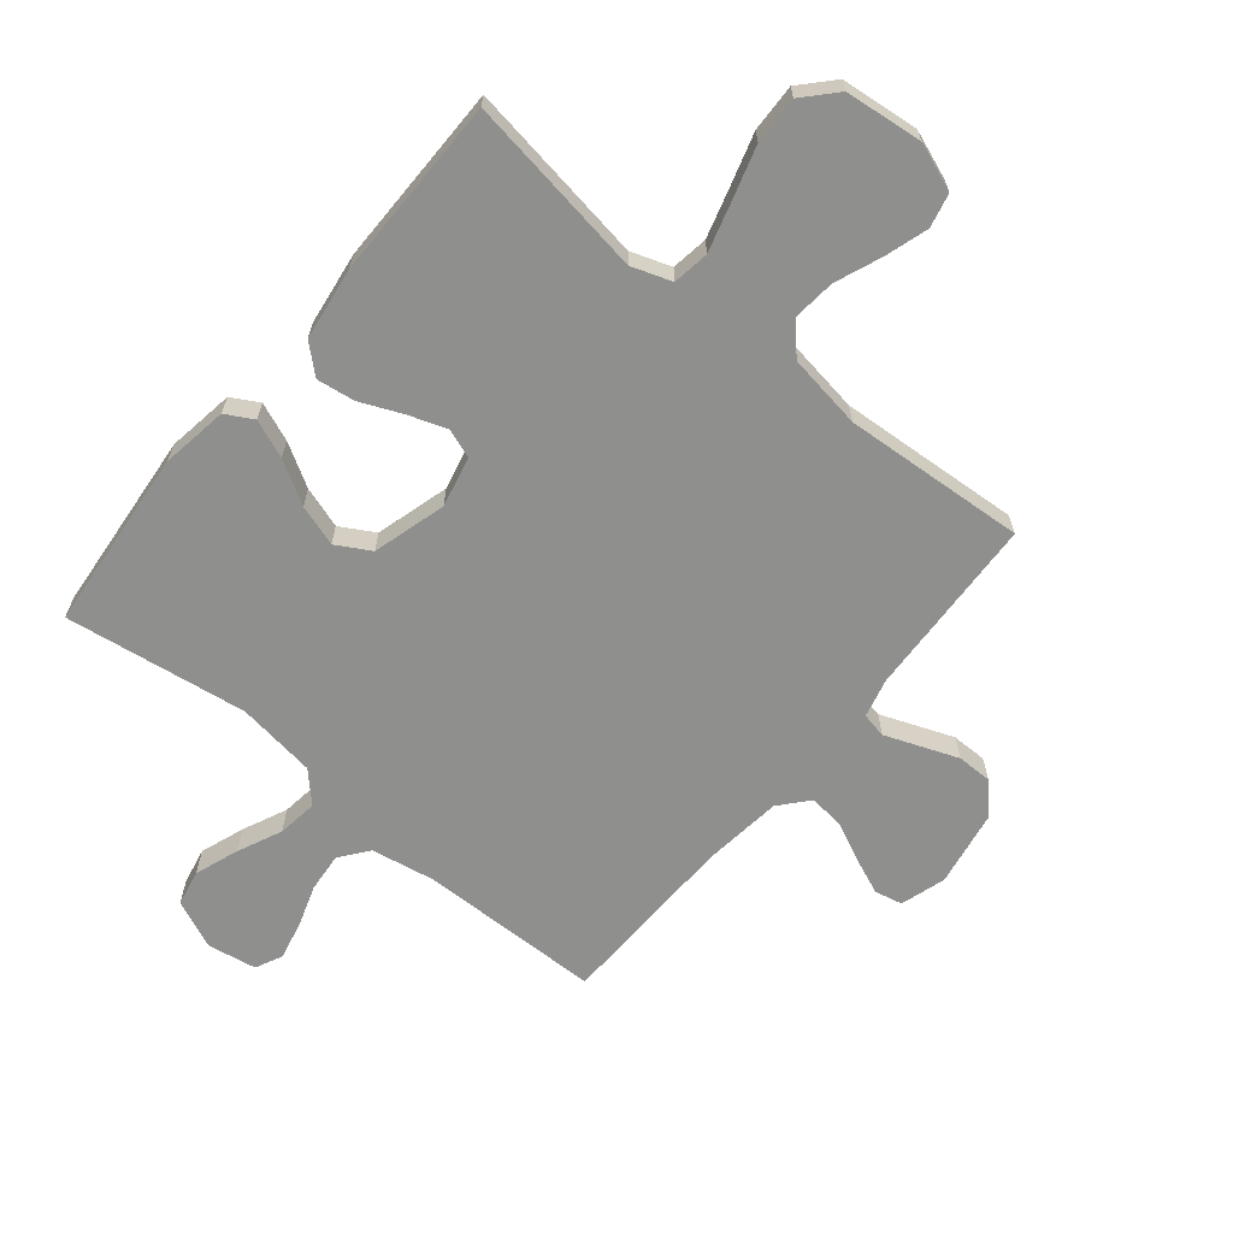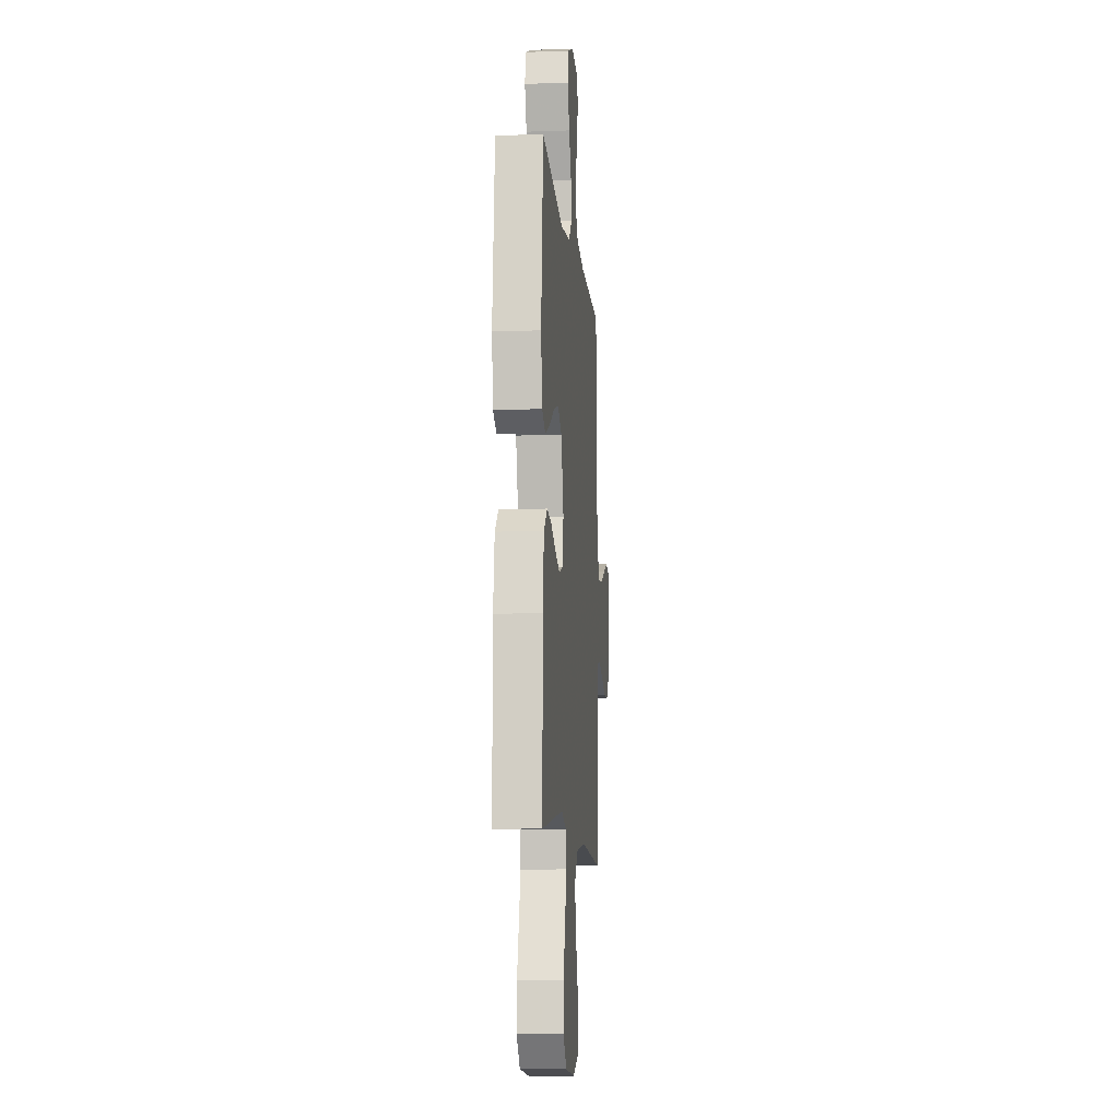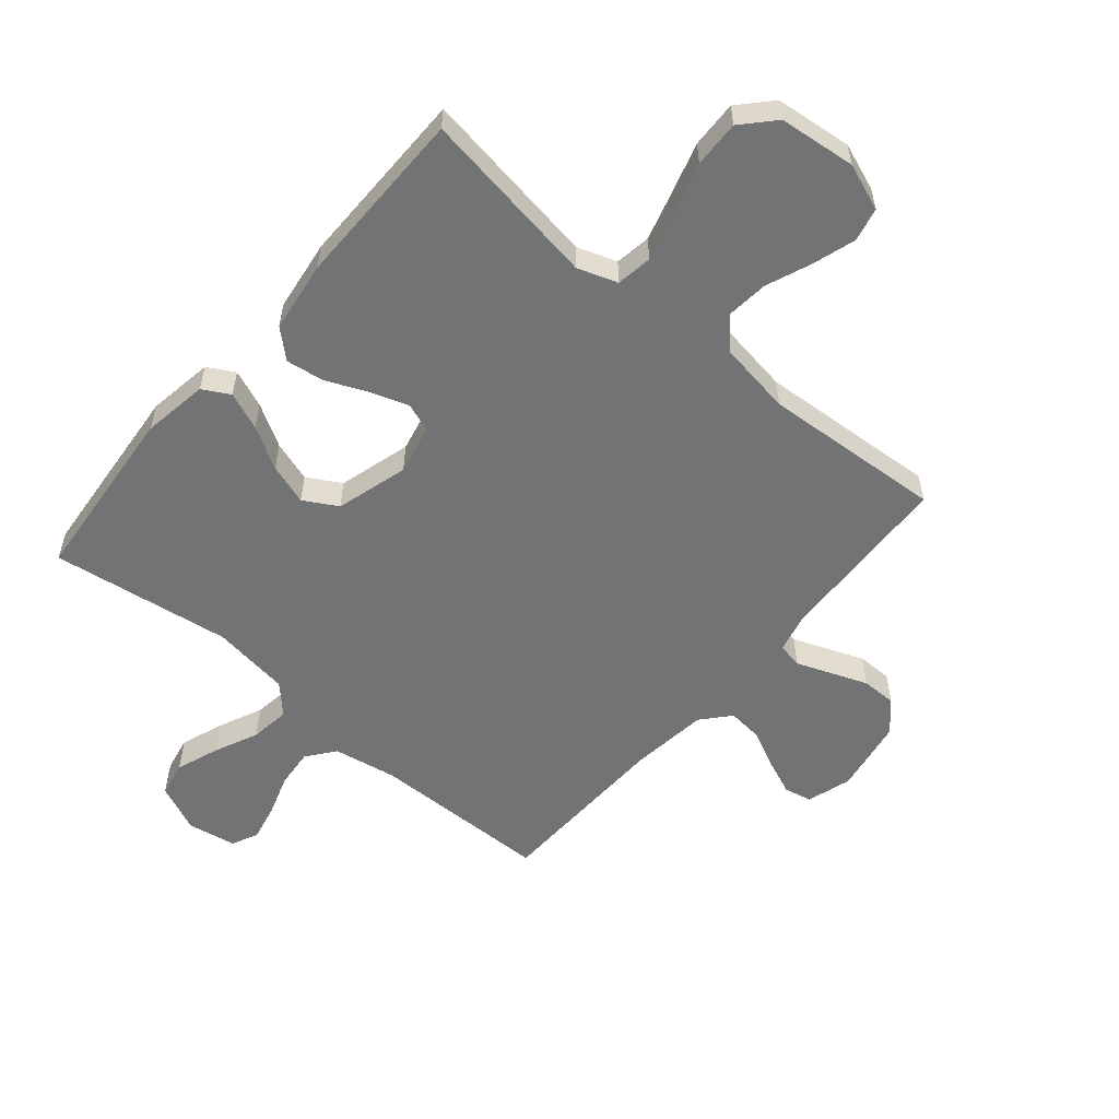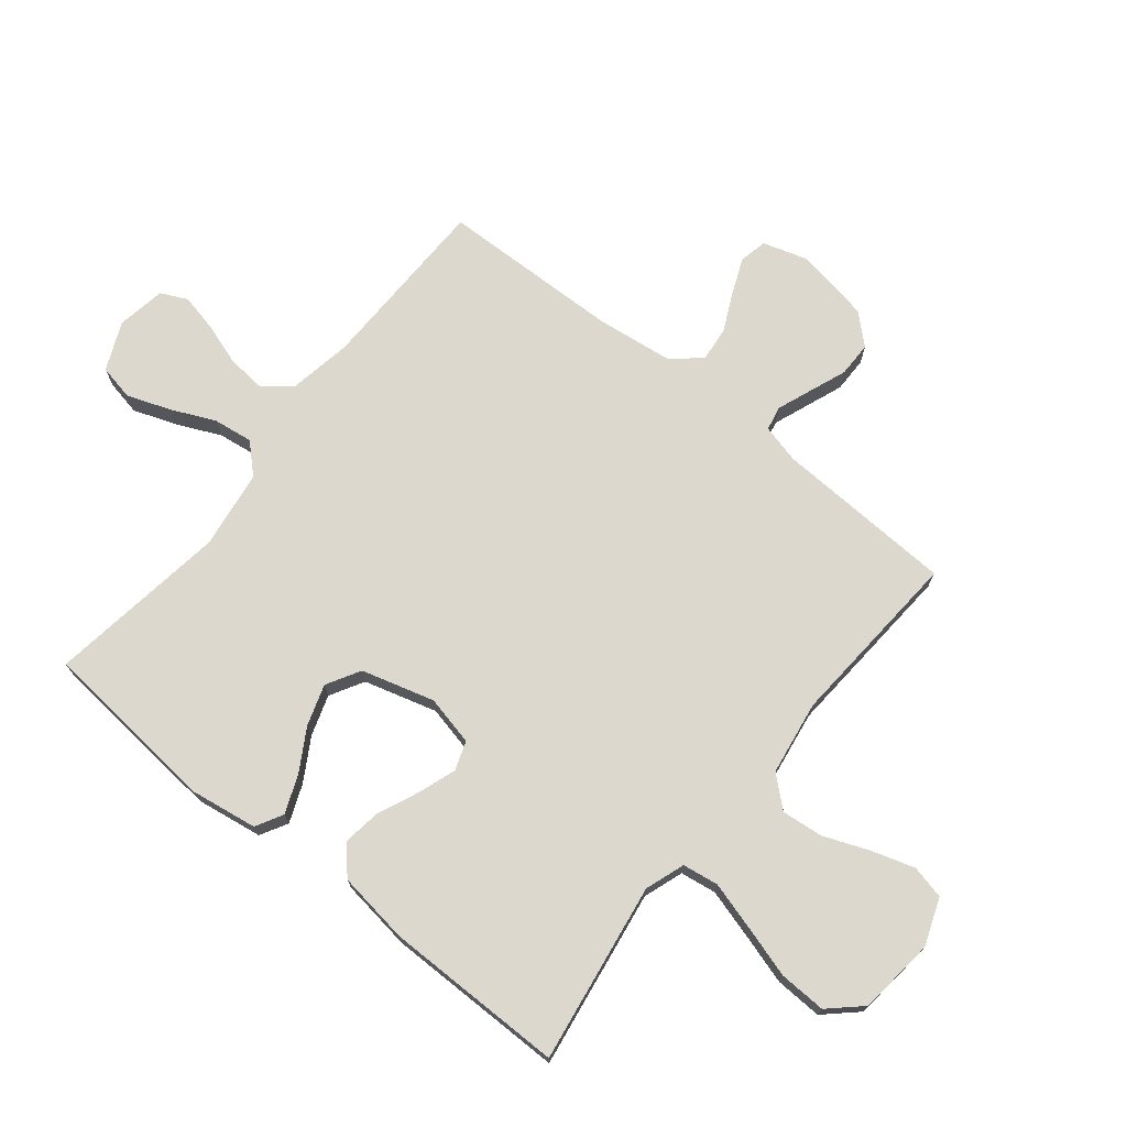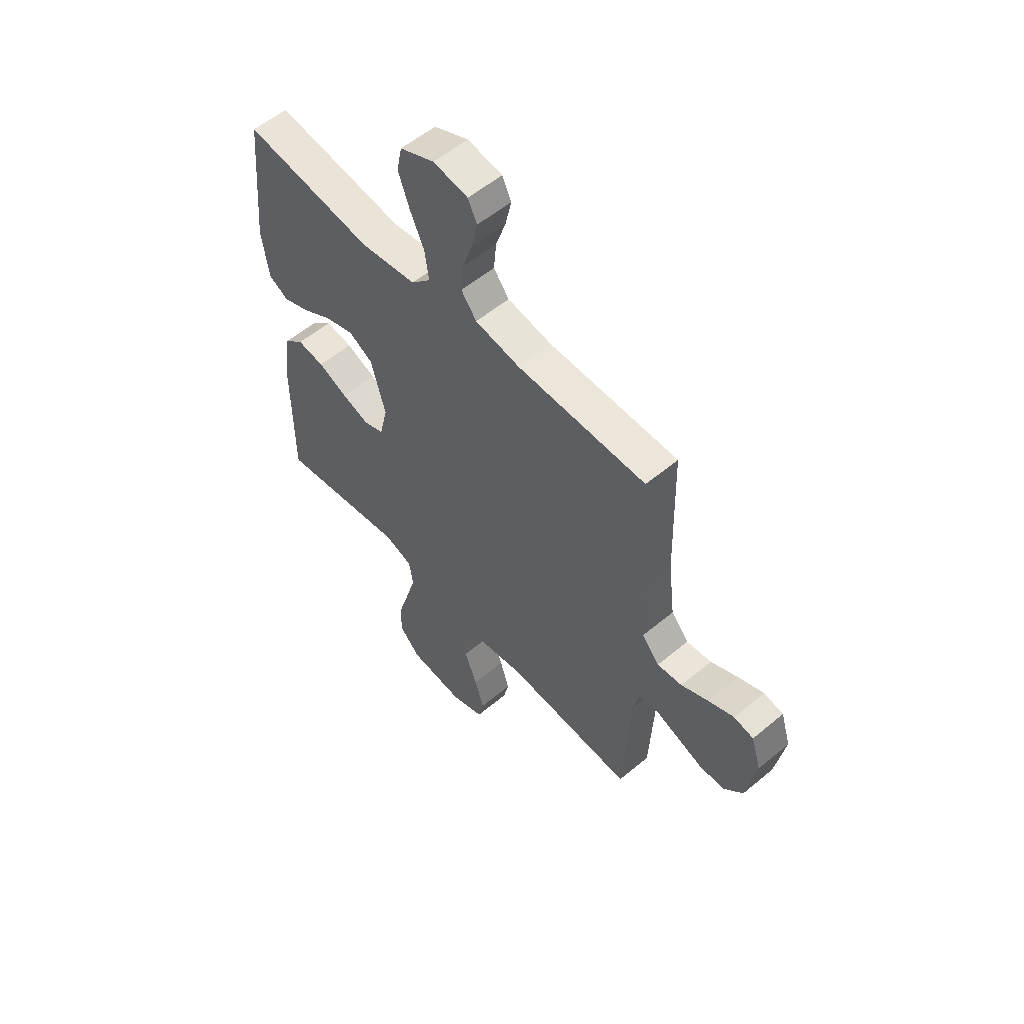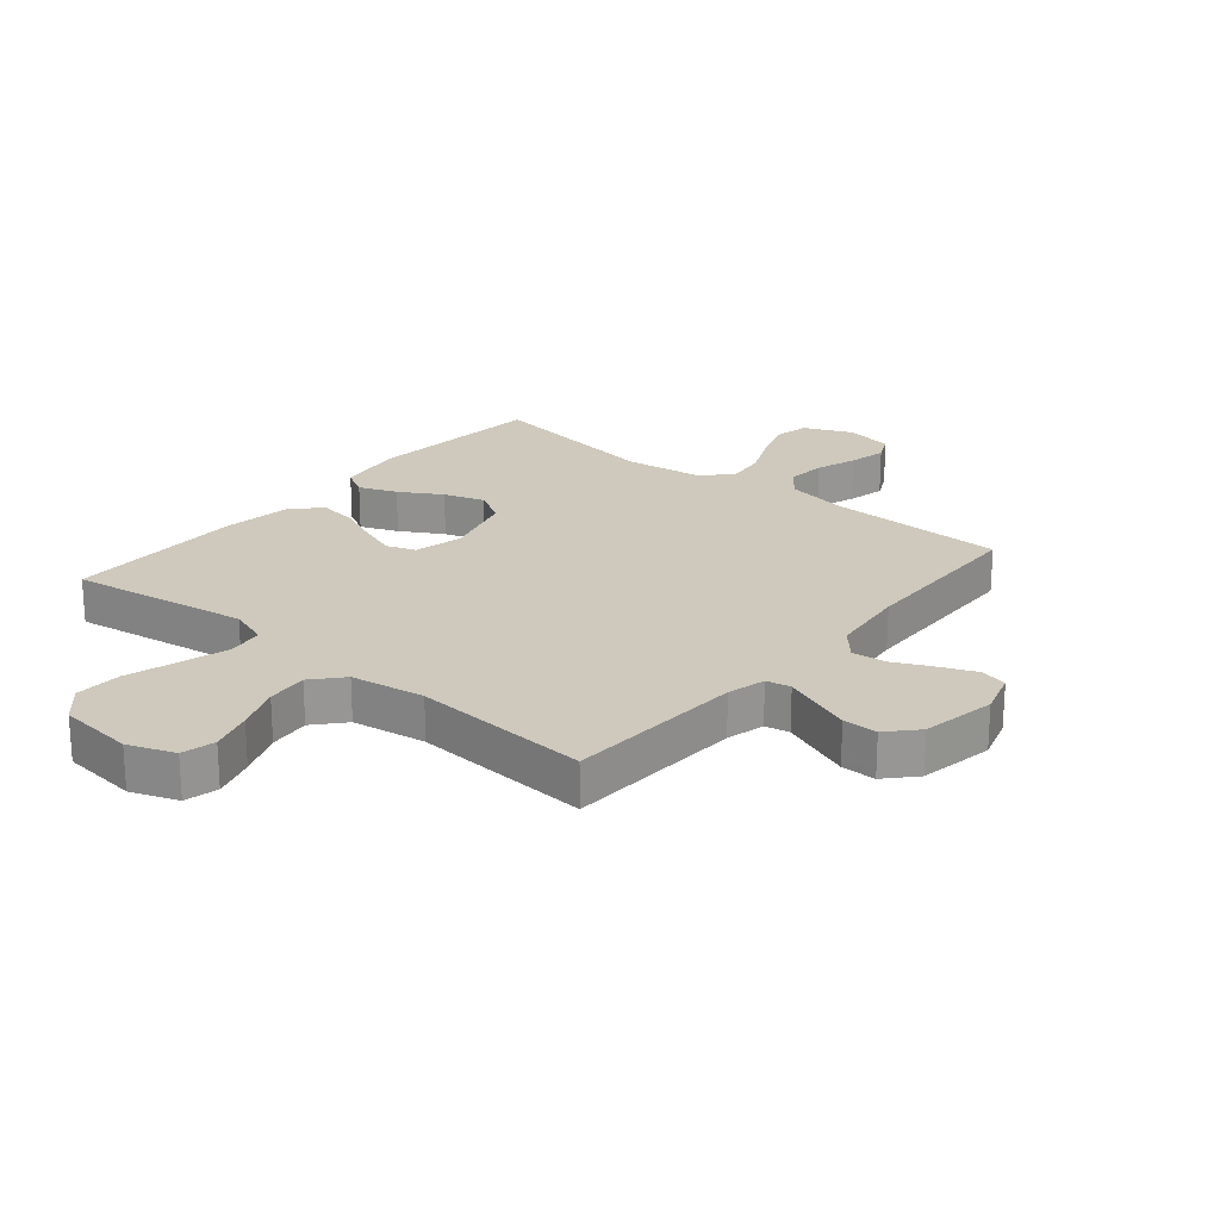
<metadata>
{"format":"obj","ext":"obj","renderer":"f3d","projection":"perspective","resolution":1024,"background":"white","views":[{"elev":-65.3,"azim":140.5,"up":"+Y"},{"elev":-9.9,"azim":95.2,"up":"+Z"},{"elev":-55.8,"azim":139.6,"up":"+Y"},{"elev":72.6,"azim":128.8,"up":"+Y"},{"elev":56.1,"azim":-131.2,"up":"+Z"},{"elev":22.5,"azim":-140.1,"up":"+Y"}]}
</metadata>
<code>
v 0.5 0.07 -0.5
v 0.2 0.07 -0.454
v 0.134 0.07 -0.477
v 0.125 0.07 -0.537
v 0.148 0.07 -0.617
v 0.174 0.07 -0.704
v 0.177 0.07 -0.782
v 0.128 0.07 -0.835
v 0 0.07 -0.849
v -0.078 0.07 -0.82
v -0.091 0.07 -0.764
v -0.069 0.07 -0.693
v -0.039 0.07 -0.617
v -0.032 0.07 -0.548
v -0.076 0.07 -0.498
v -0.2 0.07 -0.479
v -0.5 0.07 -0.5
v -0.514 0.07 -0.2
v -0.53 0.07 -0.136
v -0.571 0.07 -0.128
v -0.628 0.07 -0.15
v -0.69 0.07 -0.174
v -0.748 0.07 -0.174
v -0.793 0.07 -0.125
v -0.815 0.07 0
v -0.792 0.07 0.074
v -0.746 0.07 0.084
v -0.686 0.07 0.059
v -0.623 0.07 0.029
v -0.565 0.07 0.023
v -0.524 0.07 0.07
v -0.508 0.07 0.2
v -0.5 0.07 0.5
v -0.2 0.07 0.506
v -0.095 0.07 0.525
v -0.059 0.07 0.572
v -0.065 0.07 0.636
v -0.088 0.07 0.705
v -0.102 0.07 0.768
v -0.081 0.07 0.812
v 0 0.07 0.826
v 0.08 0.07 0.791
v 0.092 0.07 0.732
v 0.066 0.07 0.66
v 0.033 0.07 0.587
v 0.024 0.07 0.521
v 0.069 0.07 0.474
v 0.2 0.07 0.456
v 0.5 0.07 0.5
v 0.528 0.07 0.2
v 0.511 0.07 0.09
v 0.466 0.07 0.065
v 0.403 0.07 0.09
v 0.333 0.07 0.131
v 0.265 0.07 0.153
v 0.209 0.07 0.121
v 0.175 0.07 0
v 0.194 0.07 -0.083
v 0.242 0.07 -0.1
v 0.305 0.07 -0.078
v 0.374 0.07 -0.048
v 0.437 0.07 -0.039
v 0.483 0.07 -0.08
v 0.5 0.07 -0.2
v 0.5 0 -0.5
v 0.2 0 -0.454
v 0.134 0 -0.477
v 0.125 0 -0.537
v 0.148 0 -0.617
v 0.174 0 -0.704
v 0.177 0 -0.782
v 0.128 0 -0.835
v 0 0 -0.849
v -0.078 0 -0.82
v -0.091 0 -0.764
v -0.069 0 -0.693
v -0.039 0 -0.617
v -0.032 0 -0.548
v -0.076 0 -0.498
v -0.2 0 -0.479
v -0.5 0 -0.5
v -0.514 0 -0.2
v -0.53 0 -0.136
v -0.571 0 -0.128
v -0.628 0 -0.15
v -0.69 0 -0.174
v -0.748 0 -0.174
v -0.793 0 -0.125
v -0.815 0 0
v -0.792 0 0.074
v -0.746 0 0.084
v -0.686 0 0.059
v -0.623 0 0.029
v -0.565 0 0.023
v -0.524 0 0.07
v -0.508 0 0.2
v -0.5 0 0.5
v -0.2 0 0.506
v -0.095 0 0.525
v -0.059 0 0.572
v -0.065 0 0.636
v -0.088 0 0.705
v -0.102 0 0.768
v -0.081 0 0.812
v 0 0 0.826
v 0.08 0 0.791
v 0.092 0 0.732
v 0.066 0 0.66
v 0.033 0 0.587
v 0.024 0 0.521
v 0.069 0 0.474
v 0.2 0 0.456
v 0.5 0 0.5
v 0.528 0 0.2
v 0.511 0 0.09
v 0.466 0 0.065
v 0.403 0 0.09
v 0.333 0 0.131
v 0.265 0 0.153
v 0.209 0 0.121
v 0.175 0 0
v 0.194 0 -0.083
v 0.242 0 -0.1
v 0.305 0 -0.078
v 0.374 0 -0.048
v 0.437 0 -0.039
v 0.483 0 -0.08
v 0.5 0 -0.2
f 63 64 1 2
f 60 61 62 63
f 59 60 63 2
f 58 59 2 3
f 57 58 3
f 51 52 53 54
f 51 54 55
f 48 49 50 51
f 47 48 51 55
f 46 47 55 56
f 42 43 44 45
f 40 41 42 45
f 40 45 46
f 37 38 39 40
f 36 37 40 46
f 35 36 46 56
f 32 33 34
f 31 32 34 35
f 30 31 35 56
f 26 27 28 29
f 24 25 26 29
f 24 29 30
f 21 22 23 24
f 20 21 24 30
f 19 20 30 56
f 16 17 18
f 15 16 18 19
f 10 11 12 13
f 8 9 10 13
f 8 13 14
f 5 6 7 8
f 4 5 8 14
f 57 3 4 14
f 15 19 56 57
f 14 15 57
f 66 65 128 127
f 127 126 125 124
f 66 127 124 123
f 67 66 123 122
f 67 122 121
f 118 117 116 115
f 119 118 115
f 115 114 113 112
f 119 115 112 111
f 120 119 111 110
f 109 108 107 106
f 109 106 105 104
f 110 109 104
f 104 103 102 101
f 110 104 101 100
f 120 110 100 99
f 98 97 96
f 99 98 96 95
f 120 99 95 94
f 93 92 91 90
f 93 90 89 88
f 94 93 88
f 88 87 86 85
f 94 88 85 84
f 120 94 84 83
f 82 81 80
f 83 82 80 79
f 77 76 75 74
f 77 74 73 72
f 78 77 72
f 72 71 70 69
f 78 72 69 68
f 78 68 67 121
f 121 120 83 79
f 121 79 78
f 1 65 66 2
f 2 66 67 3
f 3 67 68 4
f 4 68 69 5
f 5 69 70 6
f 6 70 71 7
f 7 71 72 8
f 8 72 73 9
f 9 73 74 10
f 10 74 75 11
f 11 75 76 12
f 12 76 77 13
f 13 77 78 14
f 14 78 79 15
f 15 79 80 16
f 16 80 81 17
f 17 81 82 18
f 18 82 83 19
f 19 83 84 20
f 20 84 85 21
f 21 85 86 22
f 22 86 87 23
f 23 87 88 24
f 24 88 89 25
f 25 89 90 26
f 26 90 91 27
f 27 91 92 28
f 28 92 93 29
f 29 93 94 30
f 30 94 95 31
f 31 95 96 32
f 32 96 97 33
f 33 97 98 34
f 34 98 99 35
f 35 99 100 36
f 36 100 101 37
f 37 101 102 38
f 38 102 103 39
f 39 103 104 40
f 40 104 105 41
f 41 105 106 42
f 42 106 107 43
f 43 107 108 44
f 44 108 109 45
f 45 109 110 46
f 46 110 111 47
f 47 111 112 48
f 48 112 113 49
f 49 113 114 50
f 50 114 115 51
f 51 115 116 52
f 52 116 117 53
f 53 117 118 54
f 54 118 119 55
f 55 119 120 56
f 56 120 121 57
f 57 121 122 58
f 58 122 123 59
f 59 123 124 60
f 60 124 125 61
f 61 125 126 62
f 62 126 127 63
f 63 127 128 64
f 64 128 65 1

</code>
